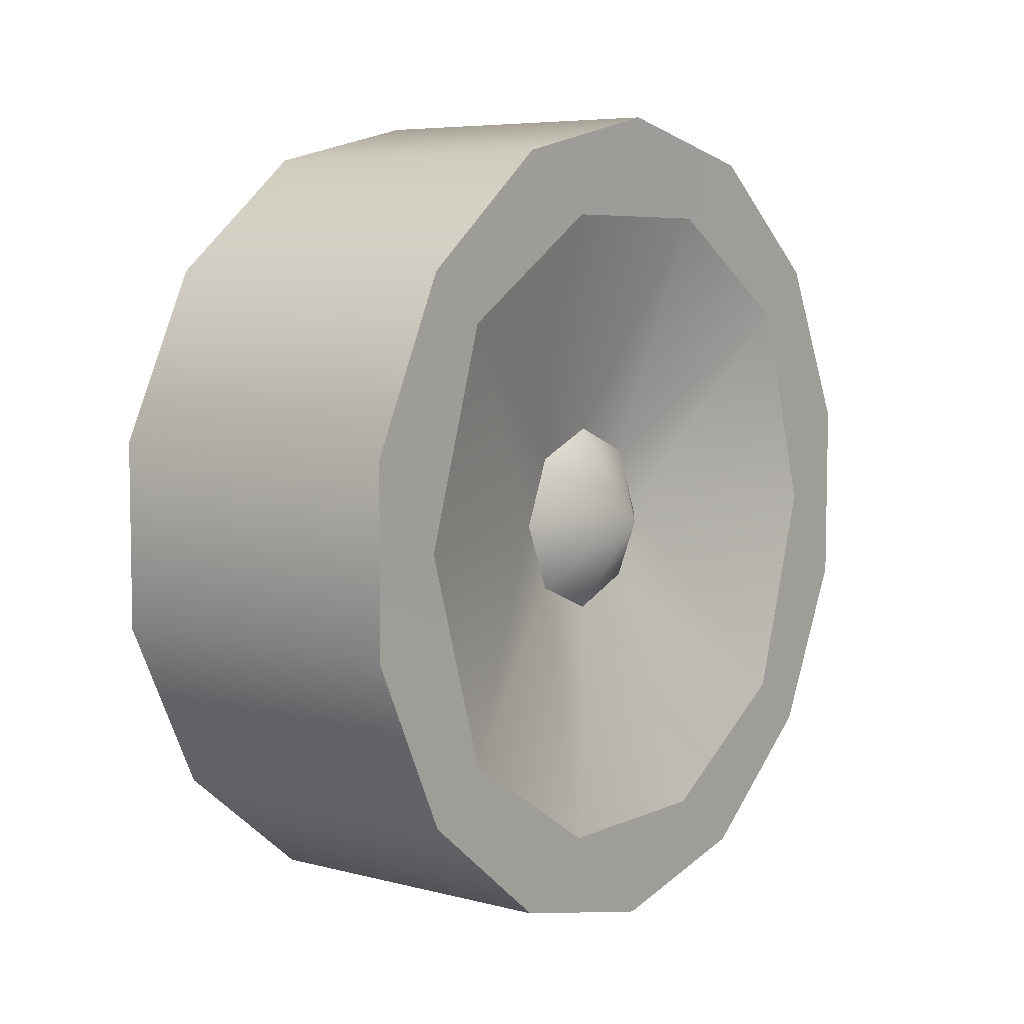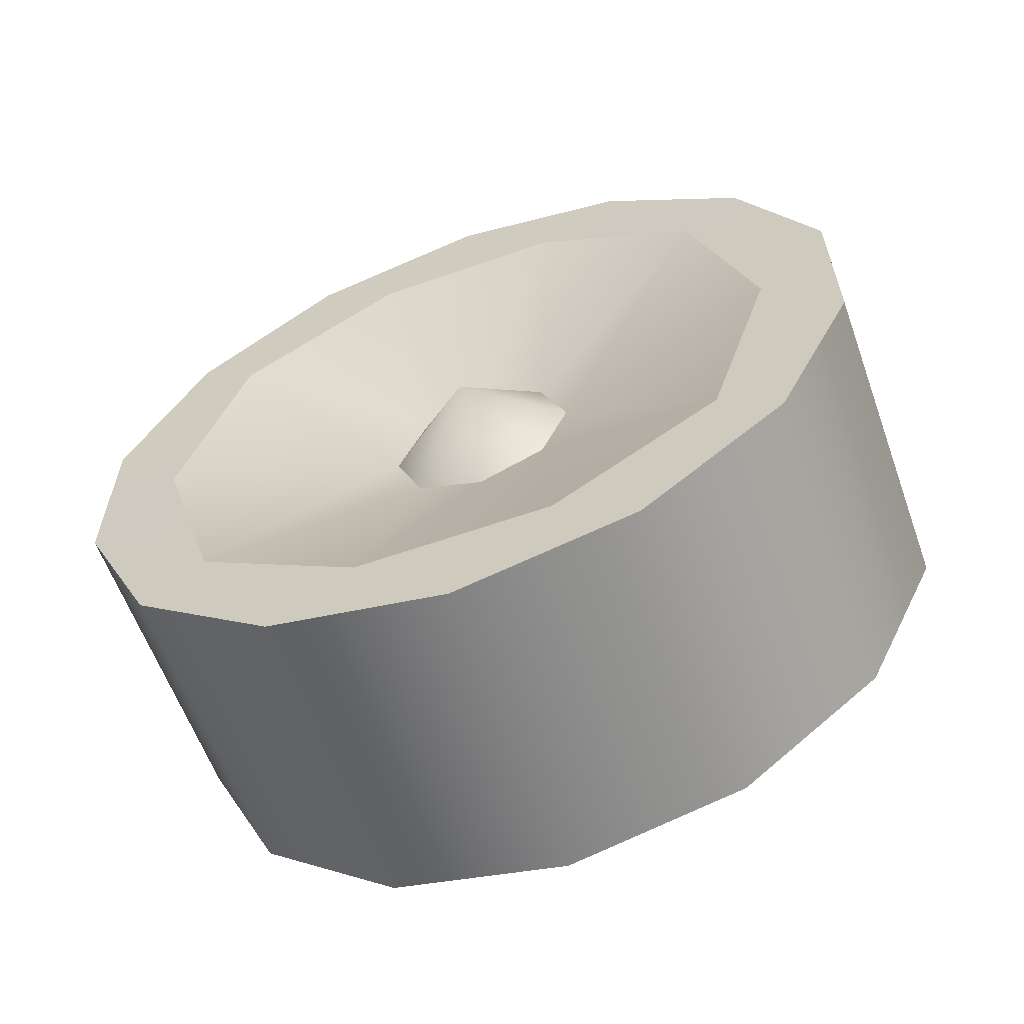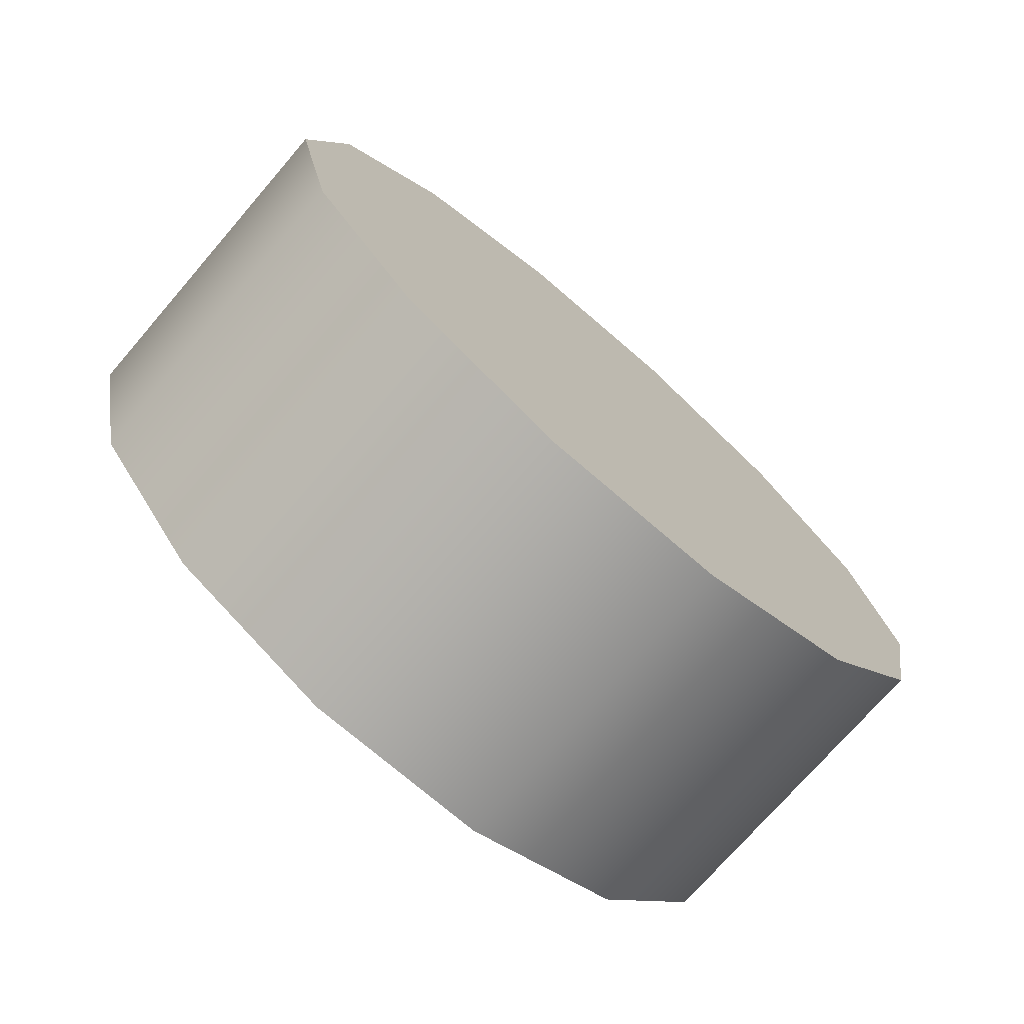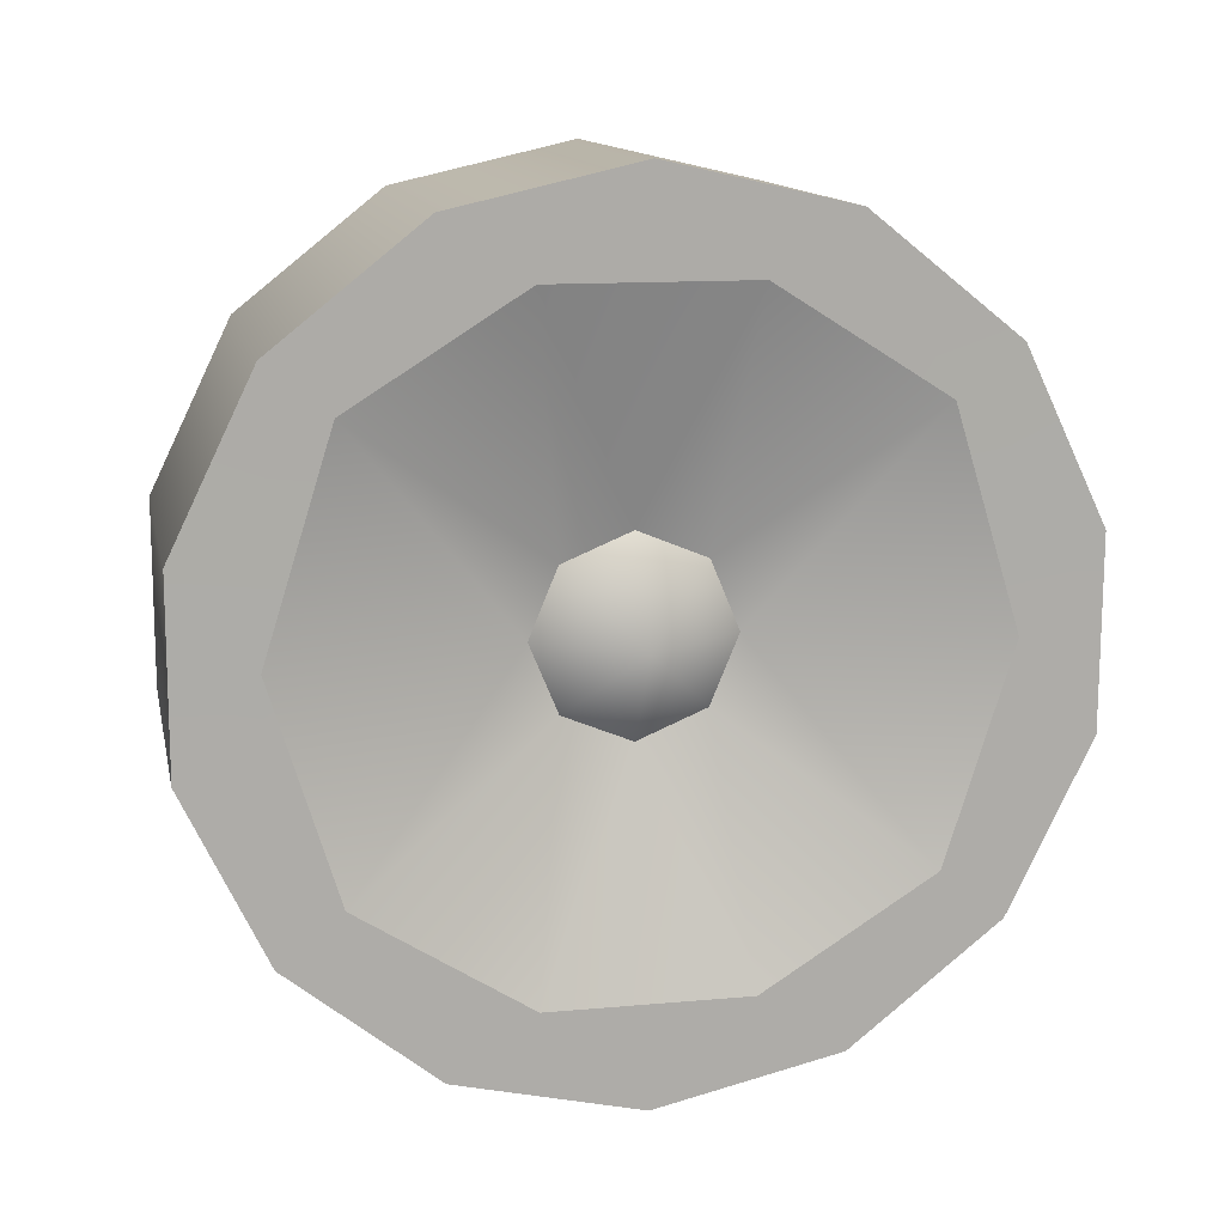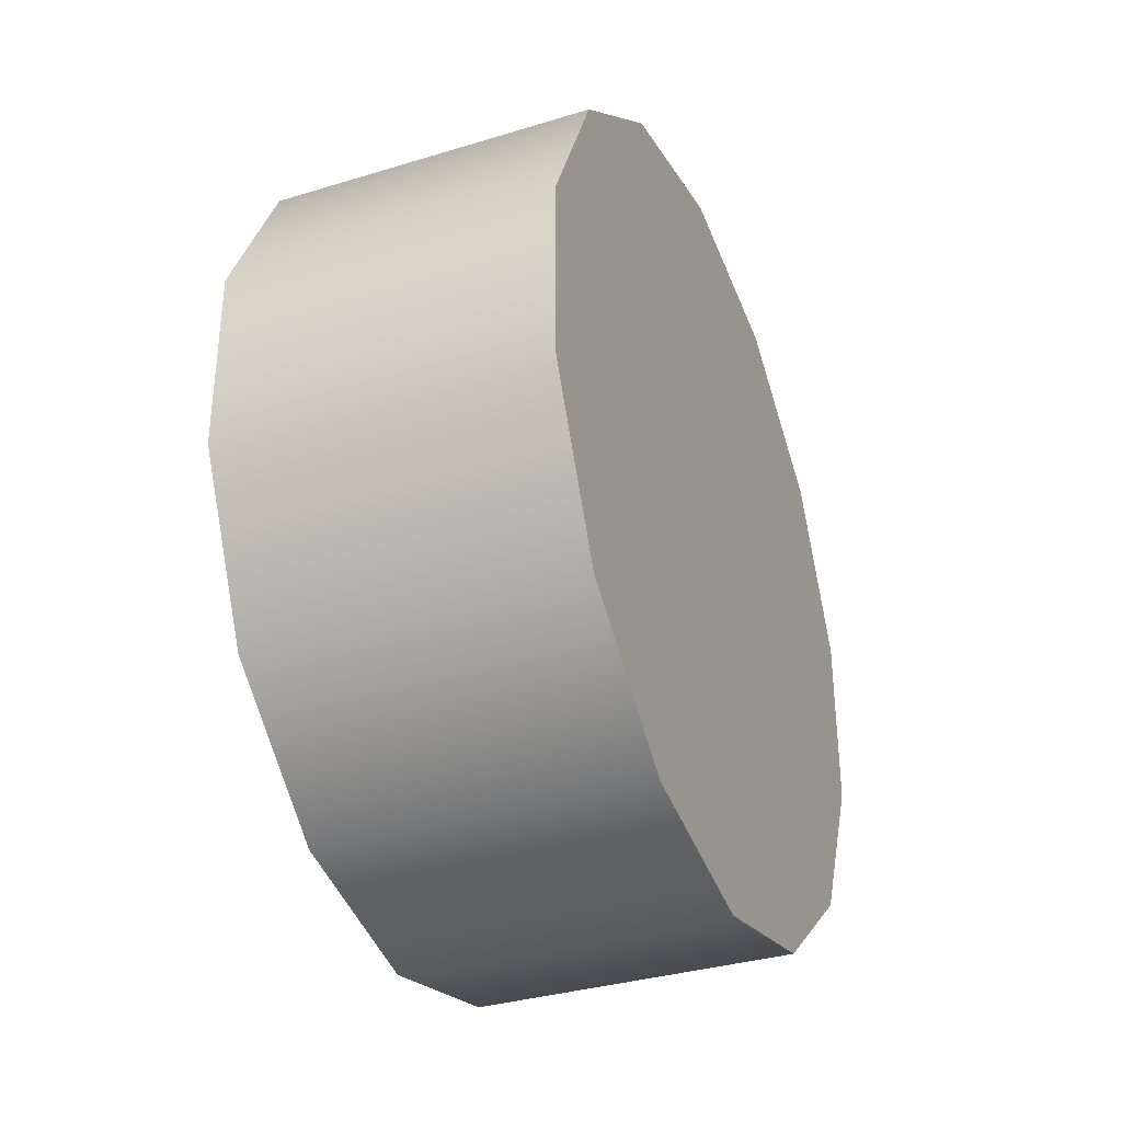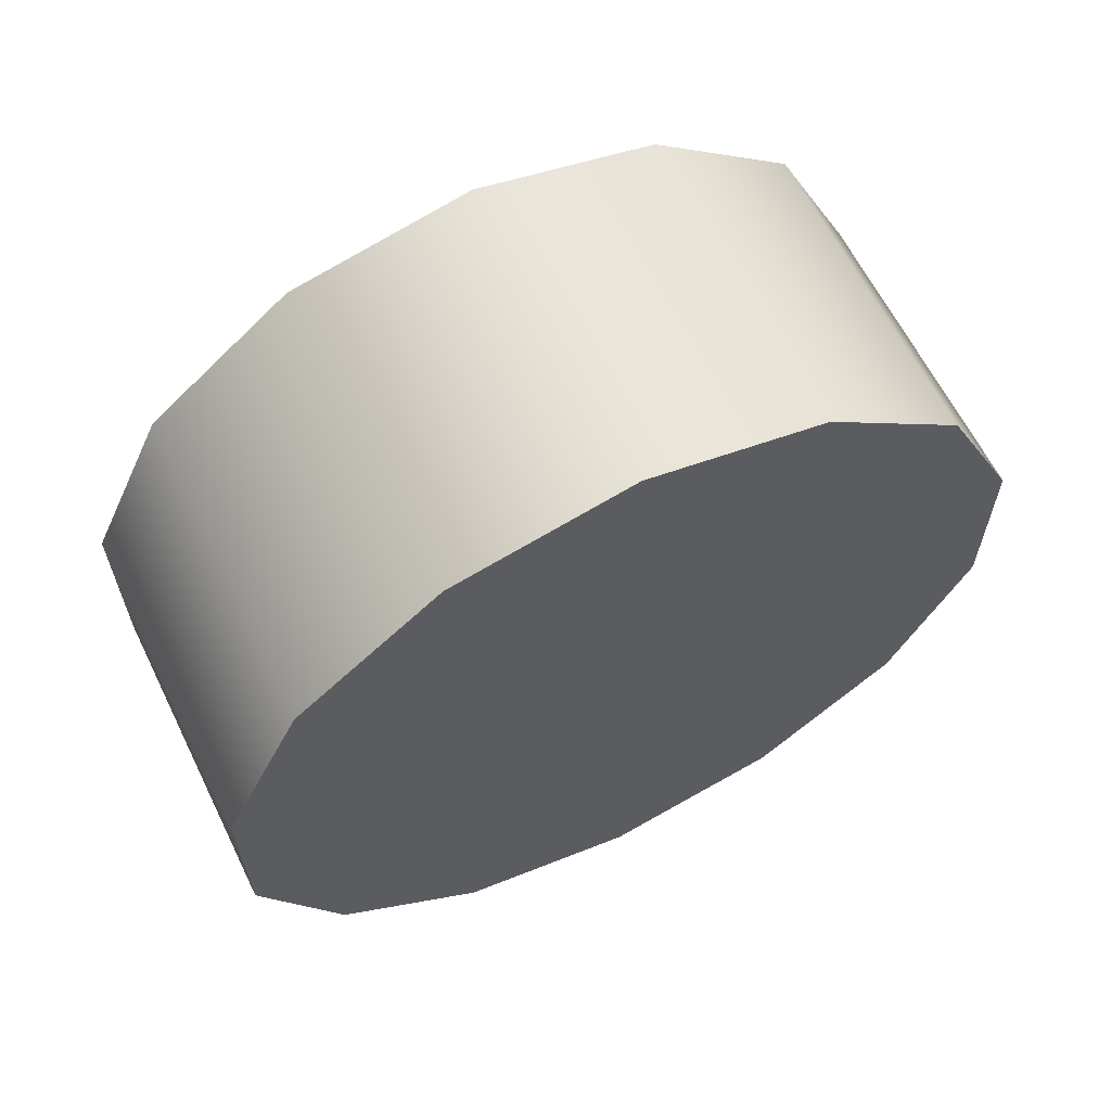
<metadata>
{"format":"obj","ext":"obj","renderer":"f3d","projection":"perspective","resolution":1024,"background":"white","views":[{"elev":6.4,"azim":-142.6,"up":"+Z"},{"elev":-60.6,"azim":-70.2,"up":"+Z"},{"elev":-73.6,"azim":49.2,"up":"+Y"},{"elev":13.3,"azim":-101.9,"up":"+Z"},{"elev":-34.5,"azim":22.3,"up":"+Z"},{"elev":62.8,"azim":63.8,"up":"+Z"}]}
</metadata>
<code>
v -1.072 2.315 0.5708
v -1.402 2.315 0.5708
v -1.072 2.233 0.7409
v -1.402 2.233 0.7409
v -1.072 2.084 0.8584
v -1.402 2.084 0.8584
v -1.072 1.9 0.9
v -1.402 1.9 0.9
v -1.072 1.716 0.8575
v -1.402 1.716 0.8575
v -1.072 1.568 0.7393
v -1.402 1.568 0.7393
v -1.072 1.487 0.5687
v -1.402 1.487 0.5687
v -1.072 1.487 0.3797
v -1.402 1.487 0.3797
v -1.072 1.57 0.2096
v -1.402 1.57 0.2096
v -1.072 1.718 0.09209
v -1.402 1.718 0.09209
v -1.072 1.902 0.05048
v -1.402 1.902 0.05048
v -1.072 2.086 0.09301
v -1.402 2.086 0.09301
v -1.072 2.234 0.2112
v -1.402 2.234 0.2112
v -1.072 2.315 0.3818
v -1.402 2.315 0.3818
v -1.072 2.315 0.3818
v -1.072 2.315 0.5708
v -1.072 2.234 0.2112
v -1.072 2.233 0.7409
v -1.072 2.084 0.8584
v -1.072 1.9 0.9
v -1.072 1.716 0.8575
v -1.072 1.568 0.7393
v -1.072 1.487 0.5687
v -1.072 1.487 0.3797
v -1.072 1.57 0.2096
v -1.072 1.718 0.09209
v -1.072 1.902 0.05048
v -1.402 2.233 0.7409
v -1.402 2.17 0.6911
v -1.402 2.084 0.8584
v -1.334 1.998 0.4753
v -1.402 1.901 0.4753
v -1.334 1.97 0.544
v -1.334 1.901 0.5724
v -1.334 1.901 0.5724
v -1.334 1.832 0.544
v -1.334 1.804 0.4753
v -1.334 1.832 0.4065
v -1.334 1.901 0.3781
v -1.334 1.901 0.3781
v -1.334 1.97 0.4065
v -1.402 2.315 0.5708
v -1.402 2.315 0.3818
v -1.402 2.238 0.4761
v -1.402 2.234 0.2112
v -1.402 1.57 0.2096
v -1.402 1.487 0.3797
v -1.402 1.632 0.2594
v -1.402 2.086 0.09301
v -1.402 2.171 0.2607
v -1.402 2.17 0.6911
v -1.334 1.97 0.544
v -1.402 2 0.7978
v -1.402 2.171 0.2607
v -1.334 1.998 0.4753
v -1.402 2.238 0.4761
v -1.402 1.565 0.4744
v -1.402 1.487 0.5687
v -1.402 1.8 0.7974
v -1.402 1.9 0.9
v -1.402 2 0.7978
v -1.402 1.631 0.6898
v -1.402 1.716 0.8575
v -1.402 1.632 0.2594
v -1.334 1.832 0.4065
v -1.402 1.802 0.1527
v -1.402 2.002 0.1532
v -1.334 1.97 0.4065
v -1.334 1.832 0.544
v -1.334 1.804 0.4753
v -1.402 1.631 0.6898
v -1.402 1.718 0.09209
v -1.402 1.802 0.1527
v -1.402 1.902 0.05048
v -1.402 2.002 0.1532
v -1.334 1.901 0.3781
v -1.402 1.8 0.7974
v -1.334 1.901 0.5724
v -1.072 2.086 0.09301
v -1.402 1.568 0.7393
v -1.402 1.565 0.4744
v -1.072 1.716 0.8575
v -1.402 1.716 0.8575
v -1.072 1.568 0.7393
v -1.402 1.568 0.7393
v -1.072 1.487 0.5687
v -1.402 1.487 0.5687
v -1.072 2.234 0.2112
v -1.402 2.234 0.2112
g group_144235976_140627890617152
f 1 2 3
f 3 4 5
f 5 6 7
f 7 8 9
f 96 10 11
f 98 12 13
f 100 14 15
f 15 16 17
f 17 18 19
f 19 20 21
f 21 22 23
f 23 24 25
f 102 26 27
f 27 28 1
f 29 30 31
f 32 33 31
f 34 35 31
f 36 37 31
f 38 39 31
f 40 41 31
f 42 43 44
f 45 46 47
f 47 46 48
f 49 46 50
f 50 46 51
f 51 46 52
f 52 46 53
f 54 46 55
f 55 46 45
f 56 57 58
f 57 59 58
f 42 56 43
f 60 61 62
f 59 63 64
f 65 66 67
f 68 69 70
f 71 61 72
f 73 74 75
f 76 77 73
f 71 72 76
f 78 79 80
f 81 82 68
f 65 69 66
f 83 84 85
f 78 84 79
f 86 60 87
f 63 88 89
f 81 90 82
f 83 85 91
f 66 92 67
f 74 44 75
f 73 77 74
f 88 86 87
f 88 87 89
f 2 4 3
f 4 6 5
f 6 8 7
f 8 97 9
f 10 99 11
f 12 101 13
f 14 16 15
f 16 18 17
f 18 20 19
f 20 22 21
f 22 24 23
f 24 103 25
f 26 28 27
f 28 2 1
f 30 32 31
f 33 34 31
f 35 36 31
f 37 38 31
f 39 40 31
f 41 93 31
f 43 75 44
f 59 64 58
f 56 58 43
f 61 71 62
f 63 89 64
f 68 82 69
f 76 94 77
f 72 94 76
f 65 70 69
f 84 95 85
f 78 95 84
f 60 62 87
f 80 79 90
f 81 80 90
f 92 83 91
f 92 91 67

</code>
